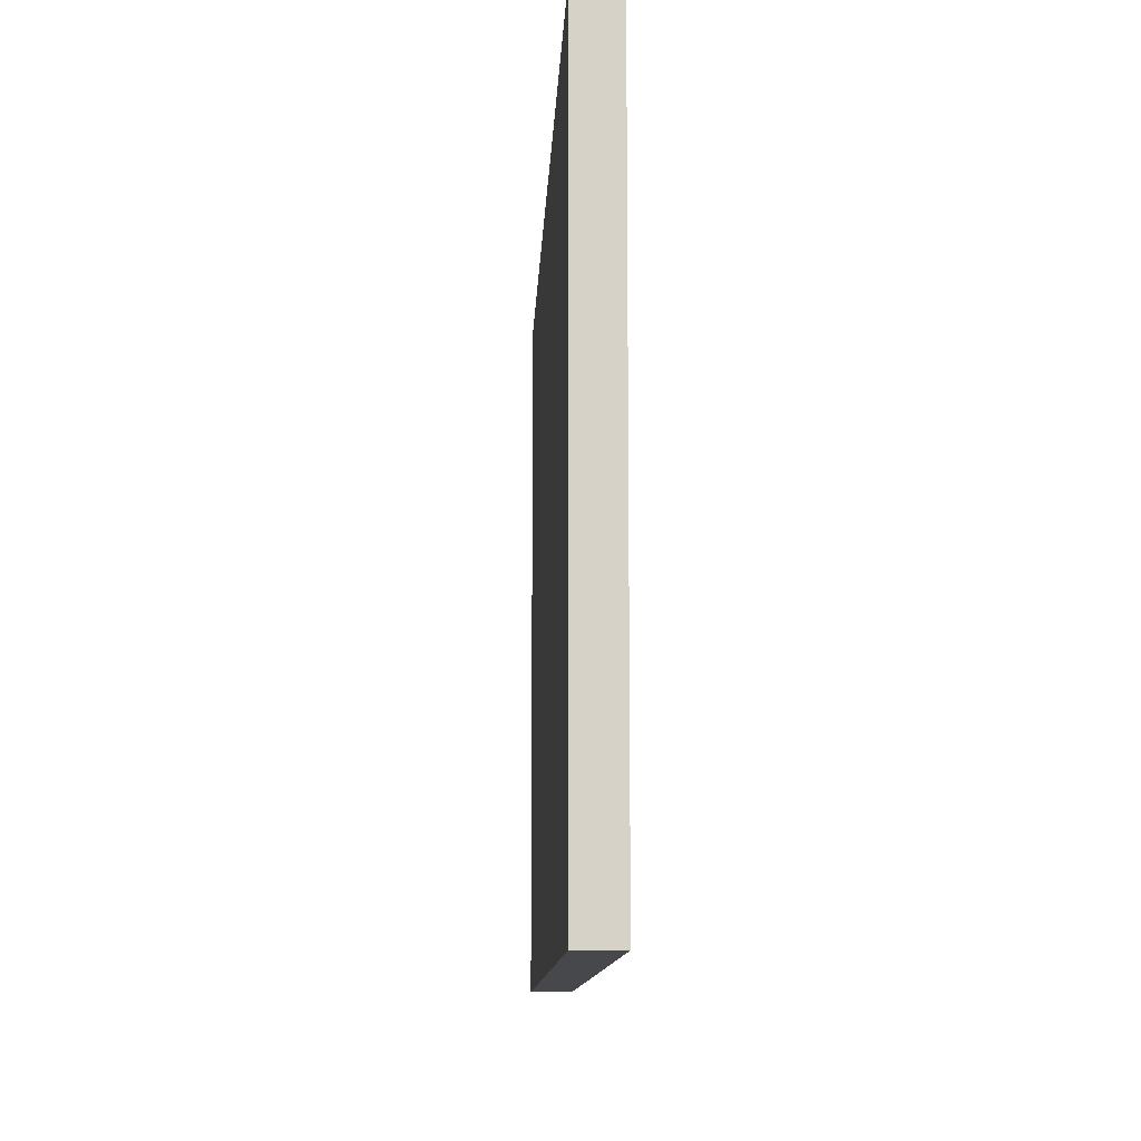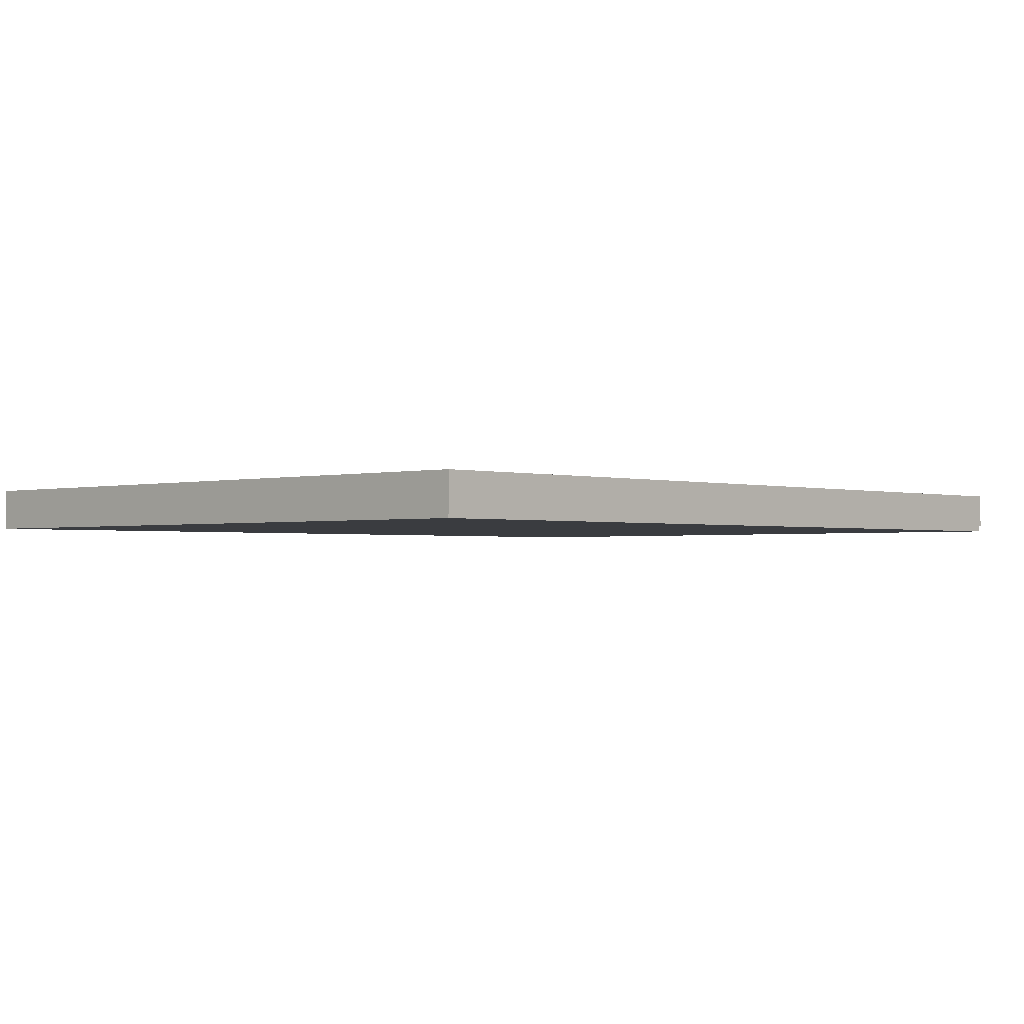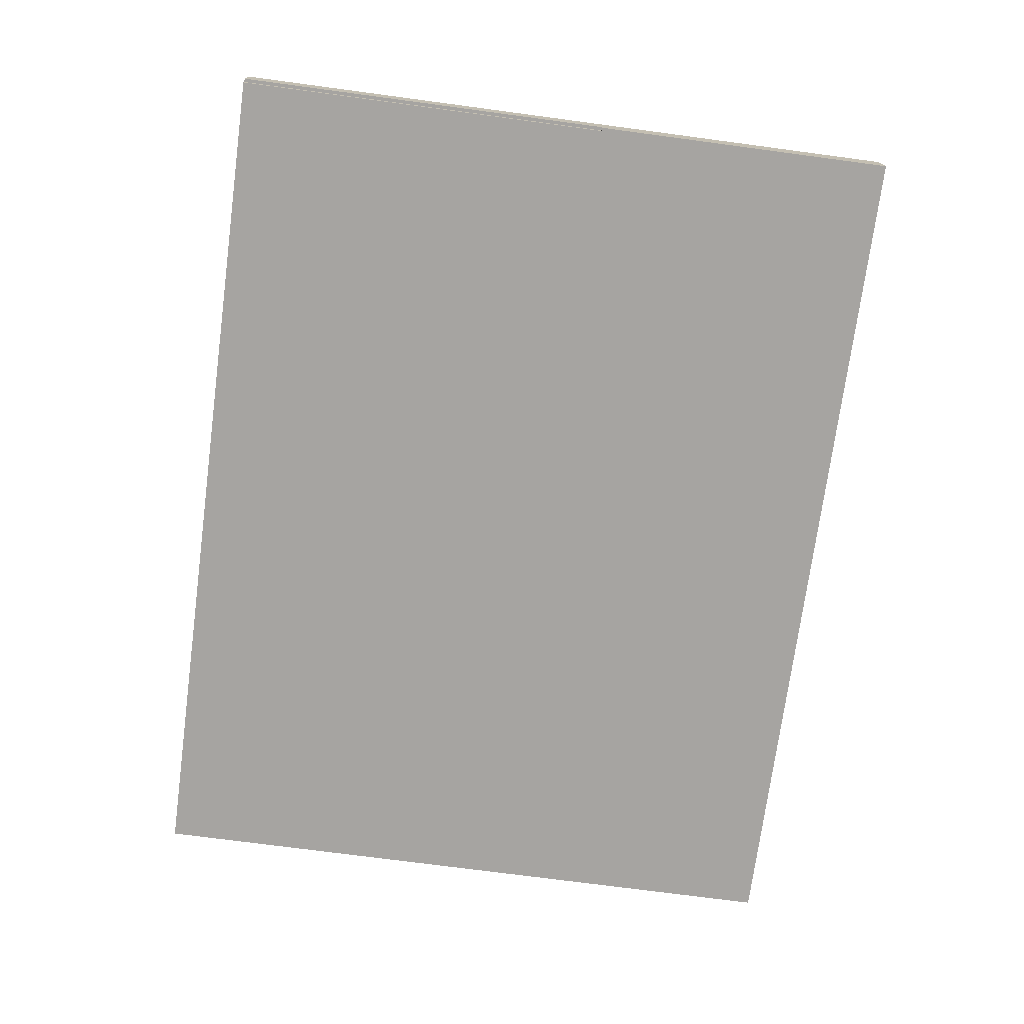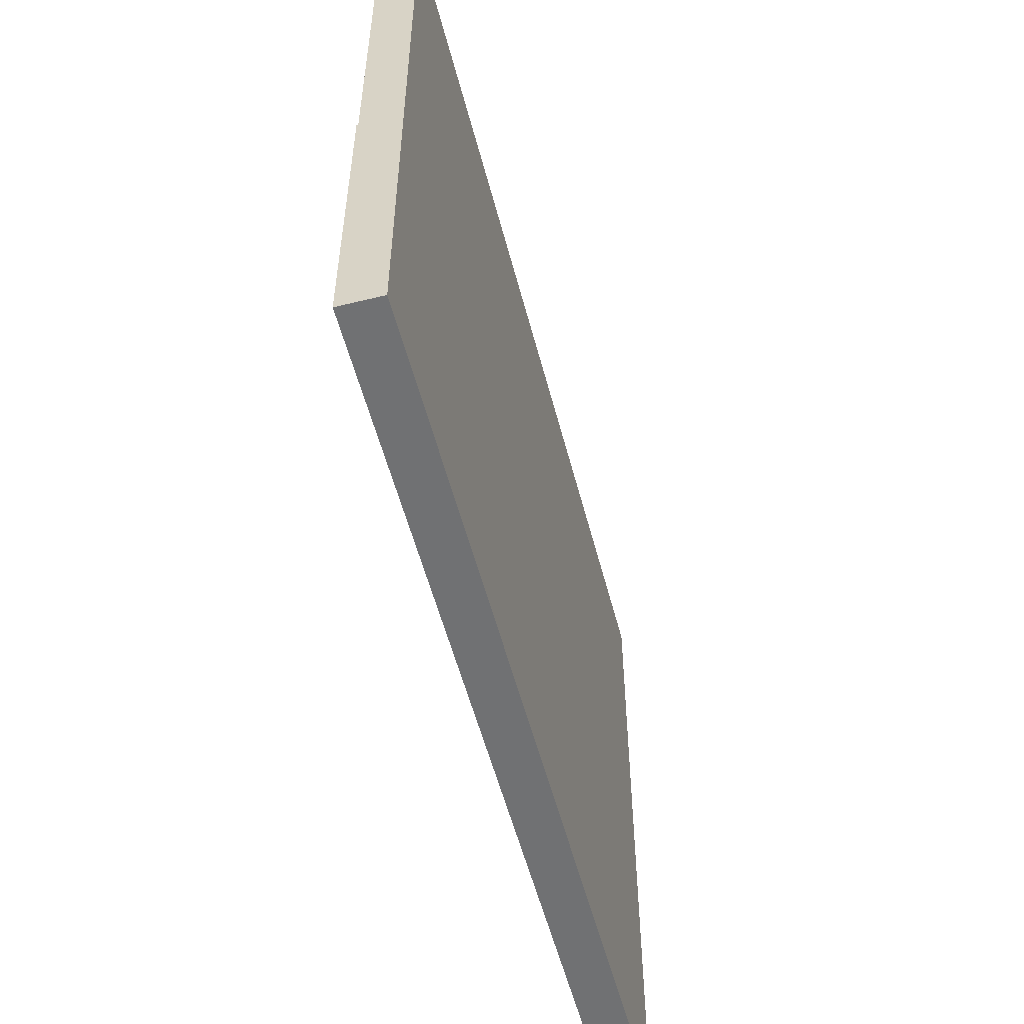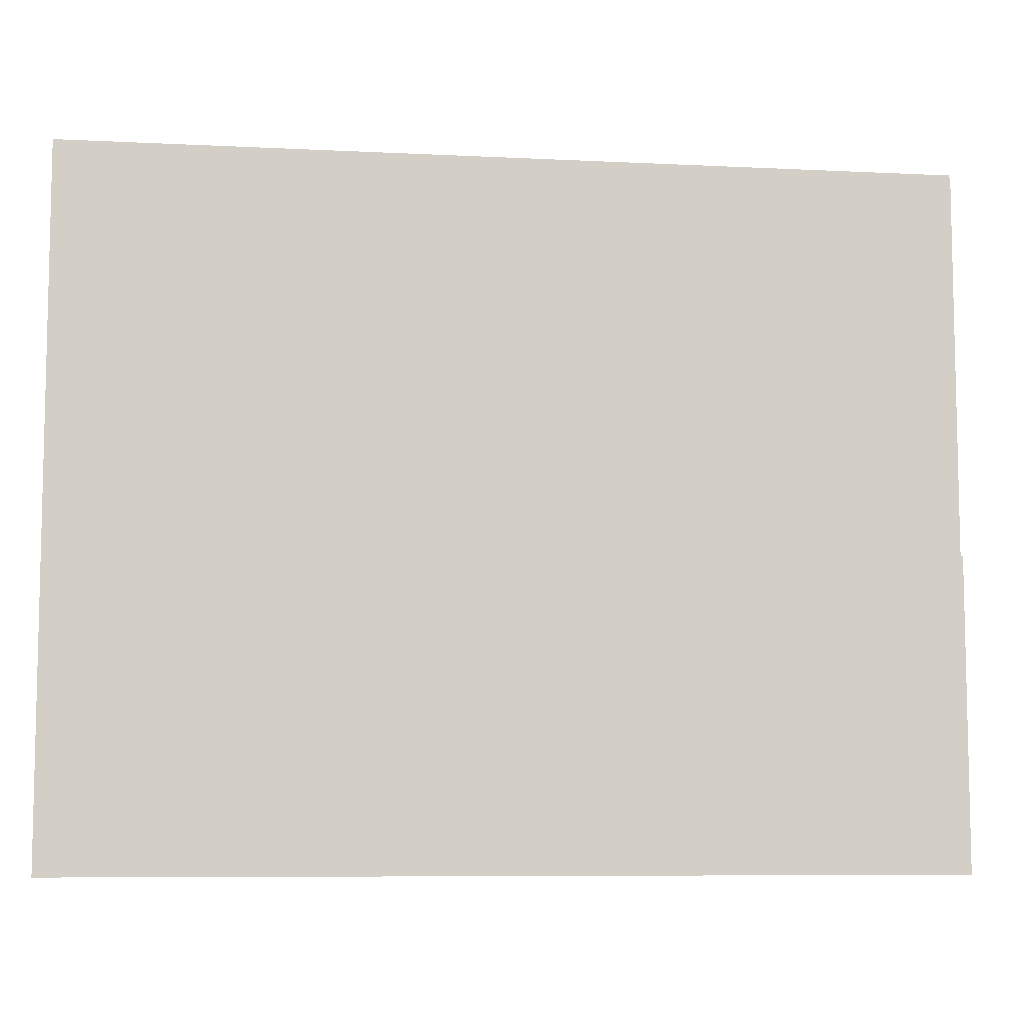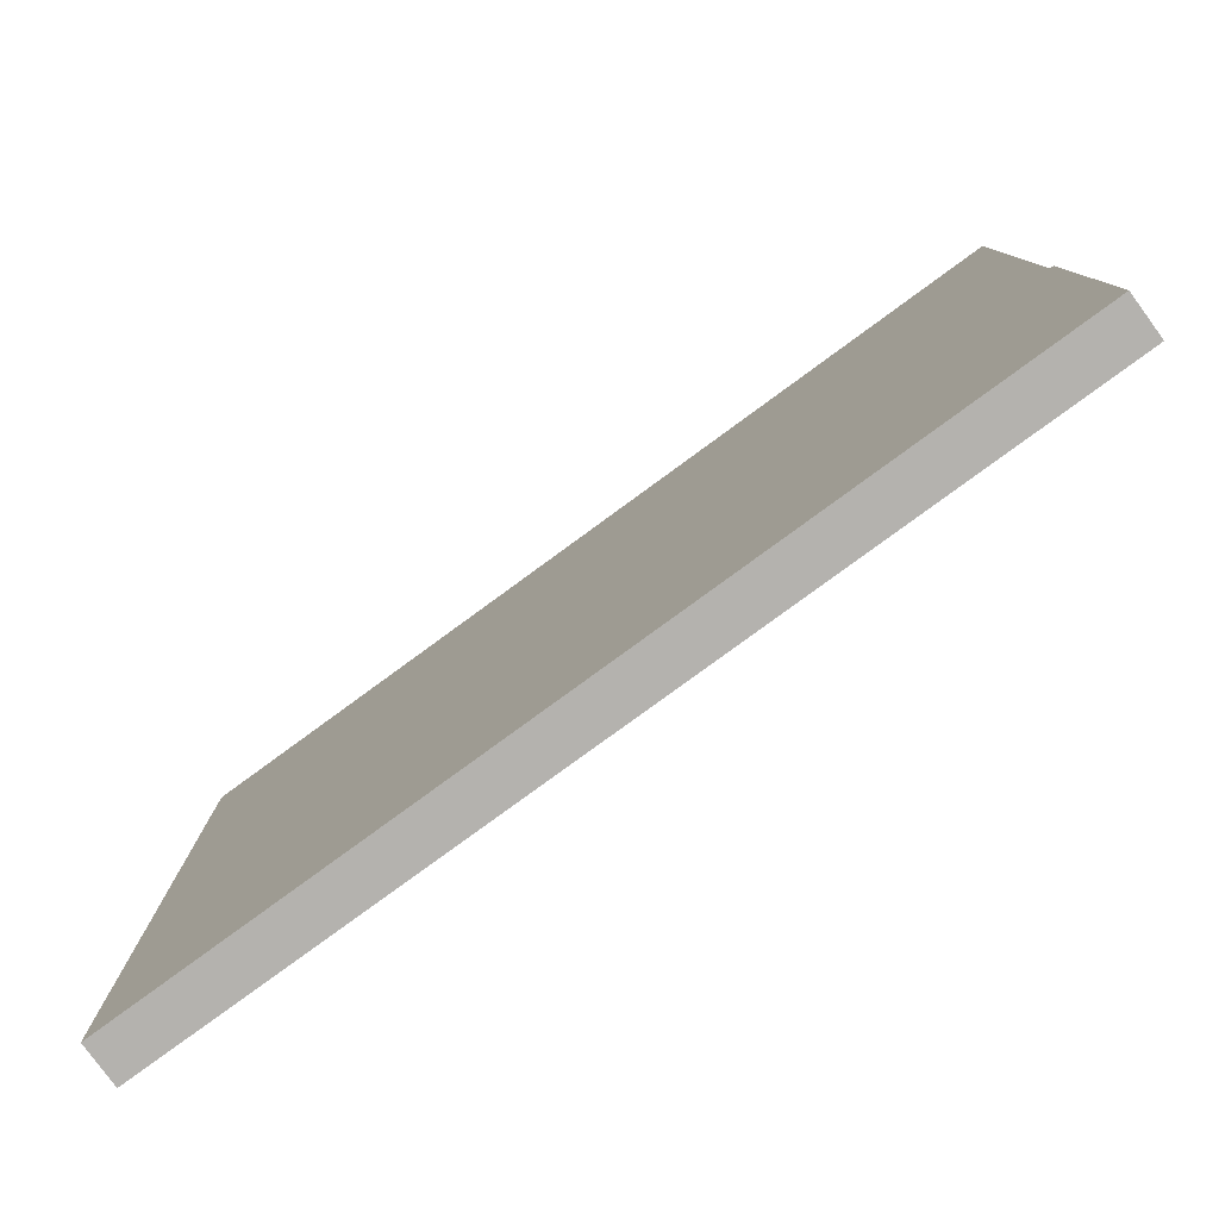
<metadata>
{"format":"obj","ext":"obj","renderer":"f3d","projection":"perspective","resolution":1024,"background":"white","views":[{"elev":-11.3,"azim":-92.5,"up":"+Z"},{"elev":-1.6,"azim":-46.5,"up":"+Y"},{"elev":-73.5,"azim":82.4,"up":"+Y"},{"elev":-55.1,"azim":104.5,"up":"+Z"},{"elev":-7.9,"azim":-7.9,"up":"+Z"},{"elev":-79.7,"azim":36.2,"up":"+Z"}]}
</metadata>
<code>
o
v -12.8 0 10
v -12.8 0 -10
v -12.8 0.5 10
v -12.8 0.5 -10
v -12.8 0.9 10
v -12.8 0.9 -10
v -12.8 1.2 10
v -12.8 1.2 -10
v 12.7 0 10
v 12.7 0 -1.1
v 12.7 0.2 10
v 12.7 0.2 -1.1
v 12.8 0 -1.1
v 12.8 0 -10
v 12.8 0.2 10
v 12.8 0.2 -1.1
v 12.8 0.5 10
v 12.8 0.5 -10
v 12.8 0.9 10
v 12.8 0.9 -10
v 12.8 1.2 10
v 12.8 1.2 -10
v -12.8 0 10
v -12.8 0.5 10
v -12.8 0.9 10
v -12.8 1.2 10
v 12.7 0 10
v 12.7 0.2 10
v 12.8 0.2 10
v 12.8 0.5 10
v 12.8 0.9 10
v 12.8 1.2 10
v 12.7 0 -1.1
v 12.7 0.2 -1.1
v 12.8 0 -1.1
v 12.8 0.2 -1.1
v -12.8 0 -10
v -12.8 0.5 -10
v -12.8 0.9 -10
v -12.8 1.2 -10
v 12.8 0 -10
v 12.8 0.5 -10
v 12.8 0.9 -10
v 12.8 1.2 -10
v -12.8 0 10
v 12.7 0 10
v 12.7 0 -1.1
v 12.8 0 -1.1
v -12.8 0 -10
v 12.8 0 -10
v 12.7 0.2 10
v 12.8 0.2 10
v 12.7 0.2 -1.1
v 12.8 0.2 -1.1
v -12.8 1.2 10
v 12.8 1.2 10
v -12.8 1.2 -10
v 12.8 1.2 -10
f 3 2 1
f 4 2 3
f 5 4 3
f 6 4 5
f 7 6 5
f 8 6 7
f 9 10 11
f 11 10 12
f 13 14 16
f 15 16 17
f 16 14 18
f 17 16 18
f 17 18 19
f 19 18 20
f 19 20 21
f 21 20 22
f 27 24 23
f 28 24 27
f 29 24 28
f 30 25 24
f 30 24 29
f 31 26 25
f 31 25 30
f 32 26 31
f 35 34 33
f 36 34 35
f 37 38 41
f 38 39 42
f 41 38 42
f 39 40 43
f 42 39 43
f 43 40 44
f 47 46 45
f 49 47 45
f 49 48 47
f 50 48 49
f 53 52 51
f 54 52 53
f 55 56 57
f 57 56 58

</code>
